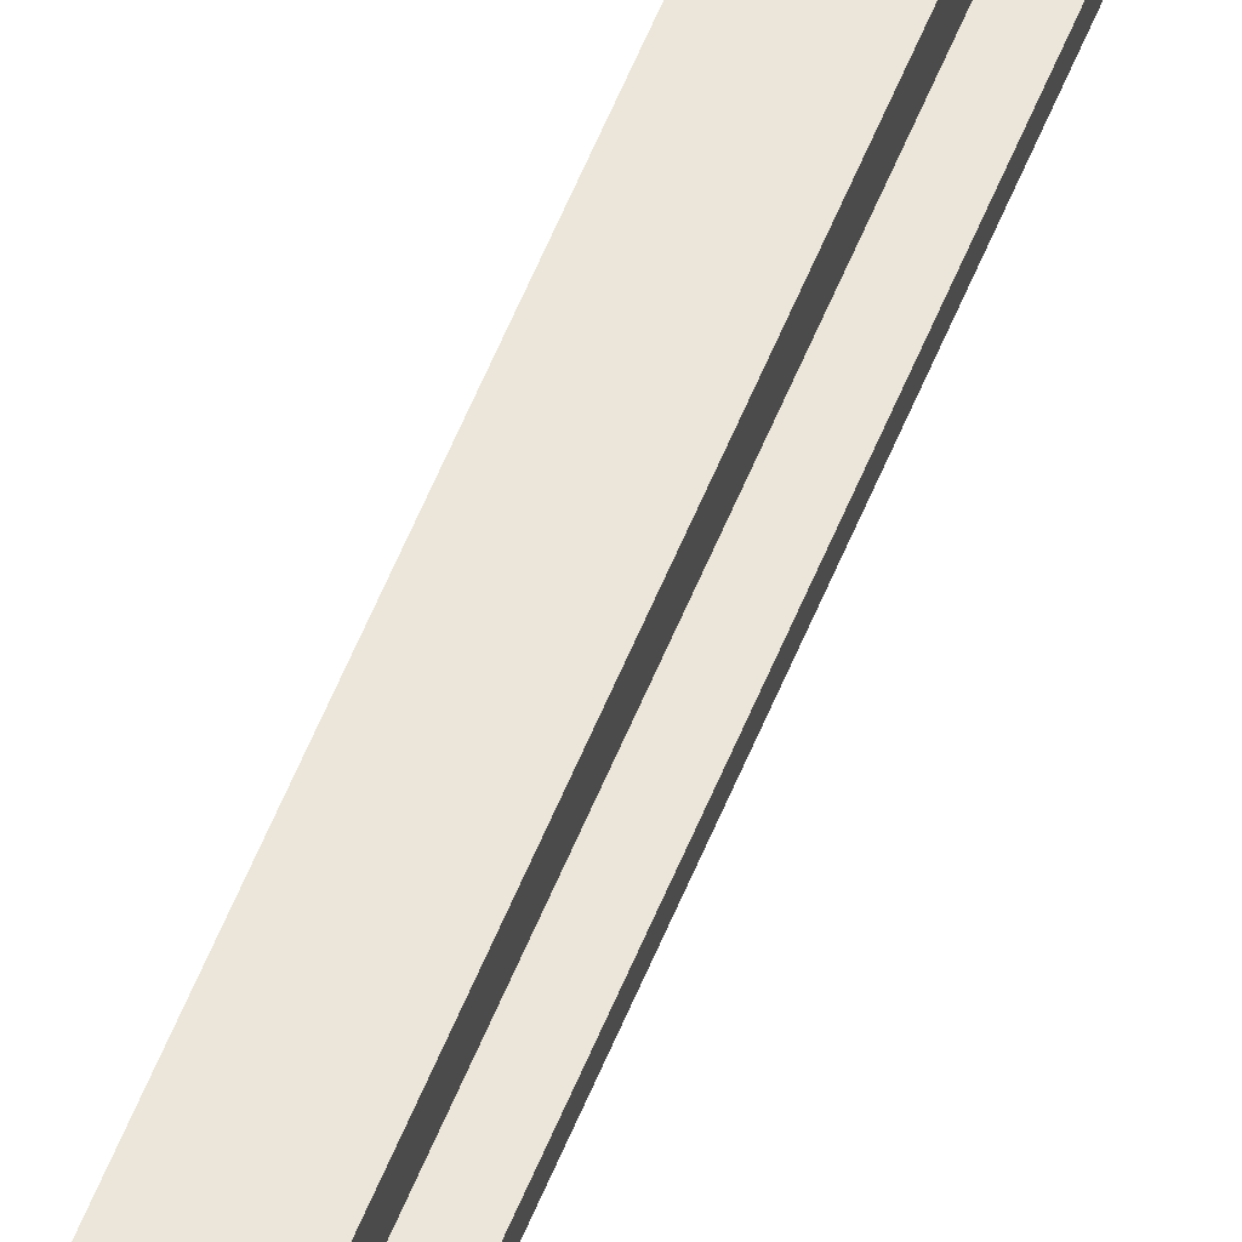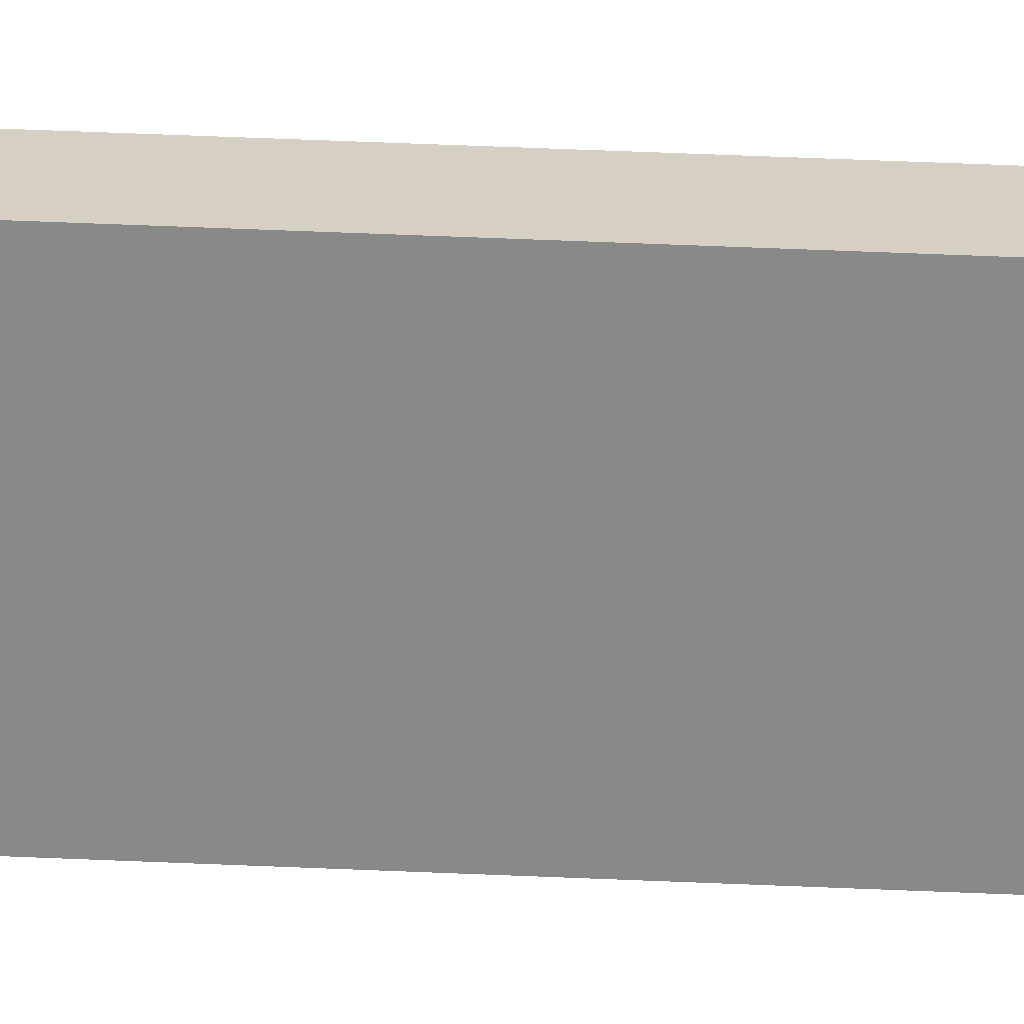
<metadata>
{"format":"obj","ext":"obj","renderer":"f3d","projection":"perspective","resolution":1024,"background":"white","views":[{"elev":56.0,"azim":-158.6,"up":"+Z"},{"elev":26.2,"azim":94.8,"up":"+Z"}]}
</metadata>
<code>
o WSST/WSST_1/ID406#ID406
v -0.3758 0.4965 0.0458
v -0.3758 -0.5851 0.002238
v -0.3758 0.4965 0.002238
v -0.3758 -0.5851 0.0458
v -0.3758 -0.5851 0.0458
v -0.3758 0.4965 0.0458
v -0.3758 -0.5851 0.002238
v -0.3758 0.4965 0.002238
v -0.3887 -0.5851 0.0458
v -0.3758 0.4965 0.0458
v -0.3887 0.4965 0.0458
v -0.3758 -0.5851 0.0458
v -0.3758 -0.5851 0.0458
v -0.3887 -0.5851 0.0458
v -0.3758 0.4965 0.0458
v -0.3887 0.4965 0.0458
v -0.3758 -0.5851 0.002238
v -0.386 -0.5851 0.005864
v -0.386 -0.5851 0.002238
v -0.386 -0.5851 0.03907
v -0.3887 -0.5851 0.0458
v -0.3887 -0.5851 0.03907
v -0.3758 -0.5851 0.0458
v -0.3758 -0.5851 0.002238
v -0.386 -0.5851 0.03907
v -0.3758 -0.5851 0.0458
v -0.3887 -0.5851 0.0458
v -0.3887 -0.5851 0.03907
v -0.386 -0.5851 0.005864
v -0.386 -0.5851 0.002238
v -0.3758 -0.5851 0.002238
v -0.386 0.4965 0.002238
v -0.3758 0.4965 0.002238
v -0.386 -0.5851 0.002238
v -0.386 -0.5851 0.002238
v -0.3758 -0.5851 0.002238
v -0.386 0.4965 0.002238
v -0.3758 0.4965 0.002238
v -0.3887 -0.5851 0.0458
v -0.3887 0.4965 0.03907
v -0.3887 -0.5851 0.03907
v -0.3887 0.4965 0.0458
v -0.3887 0.4965 0.0458
v -0.3887 -0.5851 0.0458
v -0.3887 0.4965 0.03907
v -0.3887 -0.5851 0.03907
v -0.386 -0.5851 0.005864
v -0.386 0.4965 0.002238
v -0.386 -0.5851 0.002238
v -0.386 0.4965 0.005864
v -0.386 0.4965 0.005864
v -0.386 -0.5851 0.005864
v -0.386 0.4965 0.002238
v -0.386 -0.5851 0.002238
f 1 2 3
f 2 1 4
f 5 6 7
f 8 7 6
f 9 10 11
f 10 9 12
f 13 14 15
f 16 15 14
f 17 18 19
f 18 17 20
f 20 21 22
f 21 20 23
f 23 20 17
f 24 25 26
f 26 25 27
f 28 27 25
f 25 24 29
f 30 29 24
f 31 32 33
f 32 31 34
f 35 36 37
f 38 37 36
f 39 40 41
f 40 39 42
f 43 44 45
f 46 45 44
f 47 48 49
f 48 47 50
f 51 52 53
f 54 53 52

</code>
